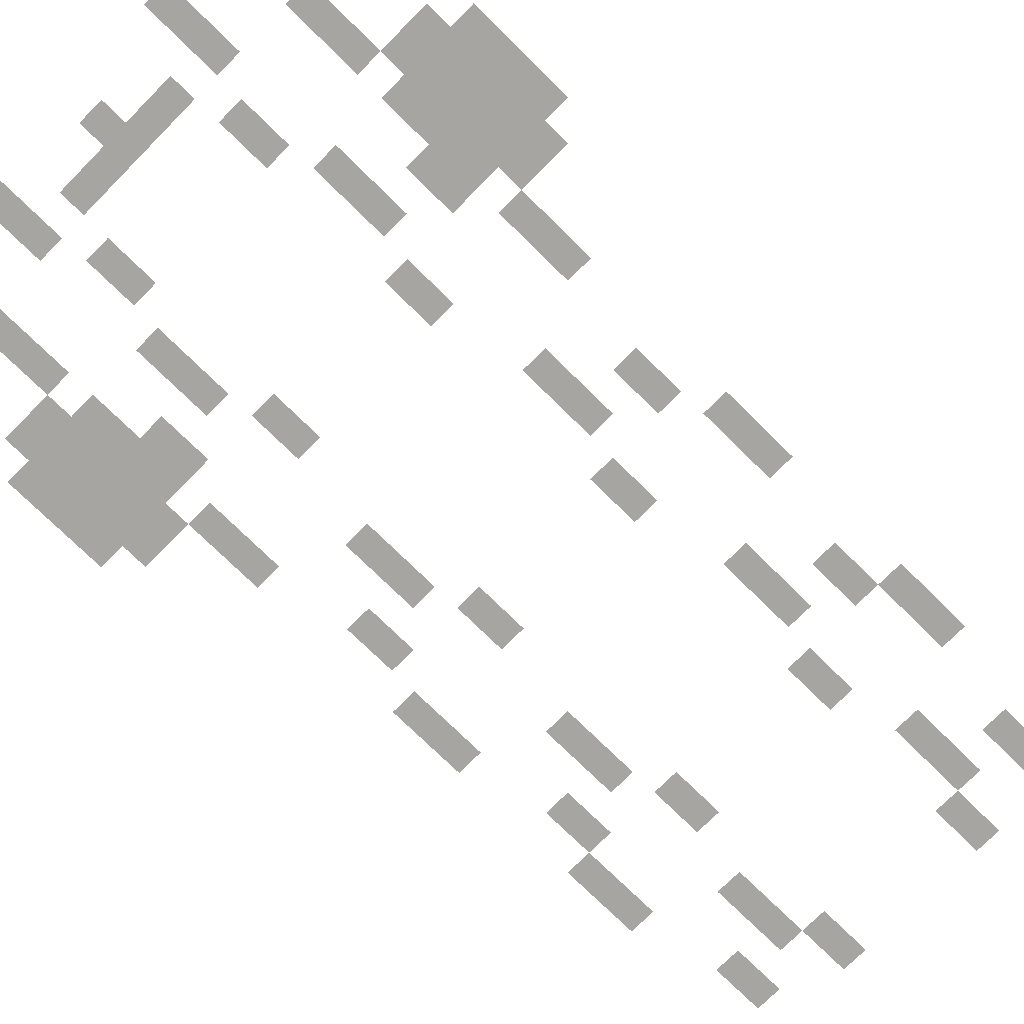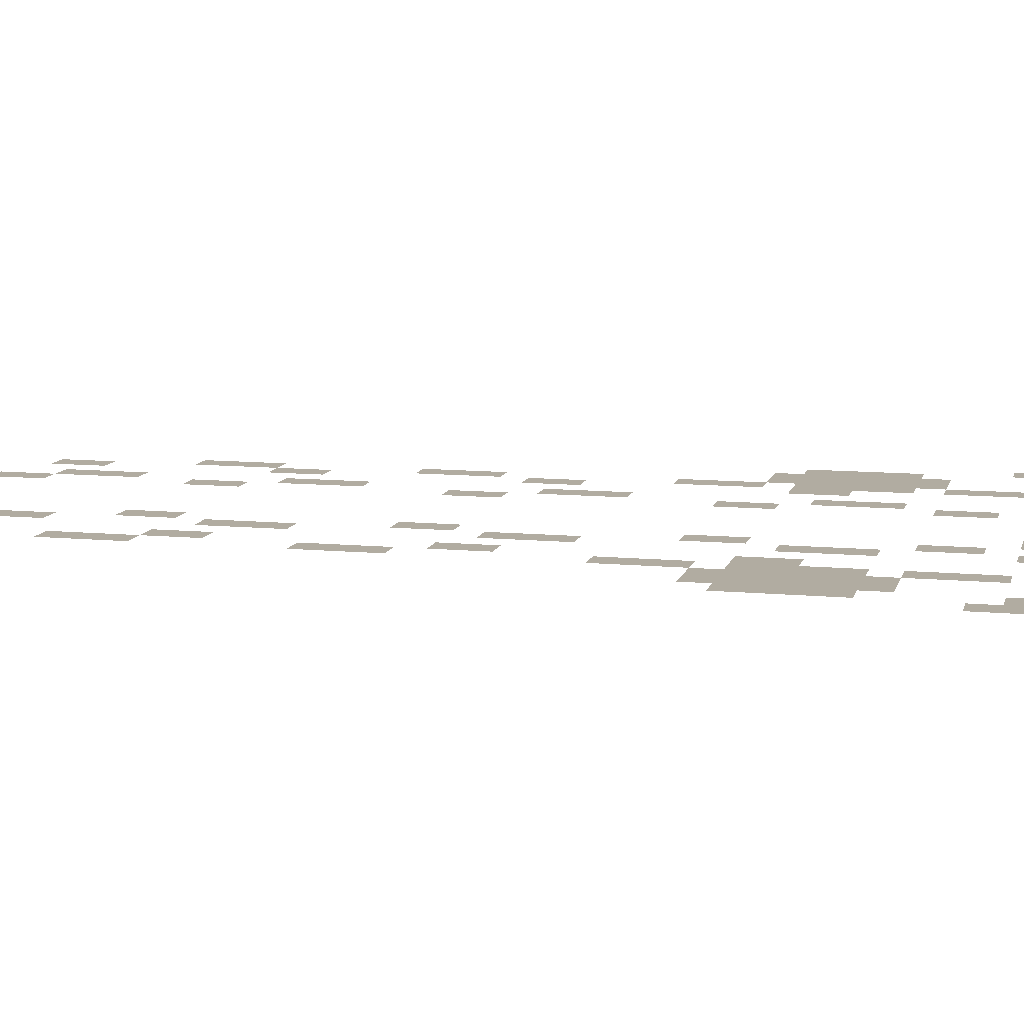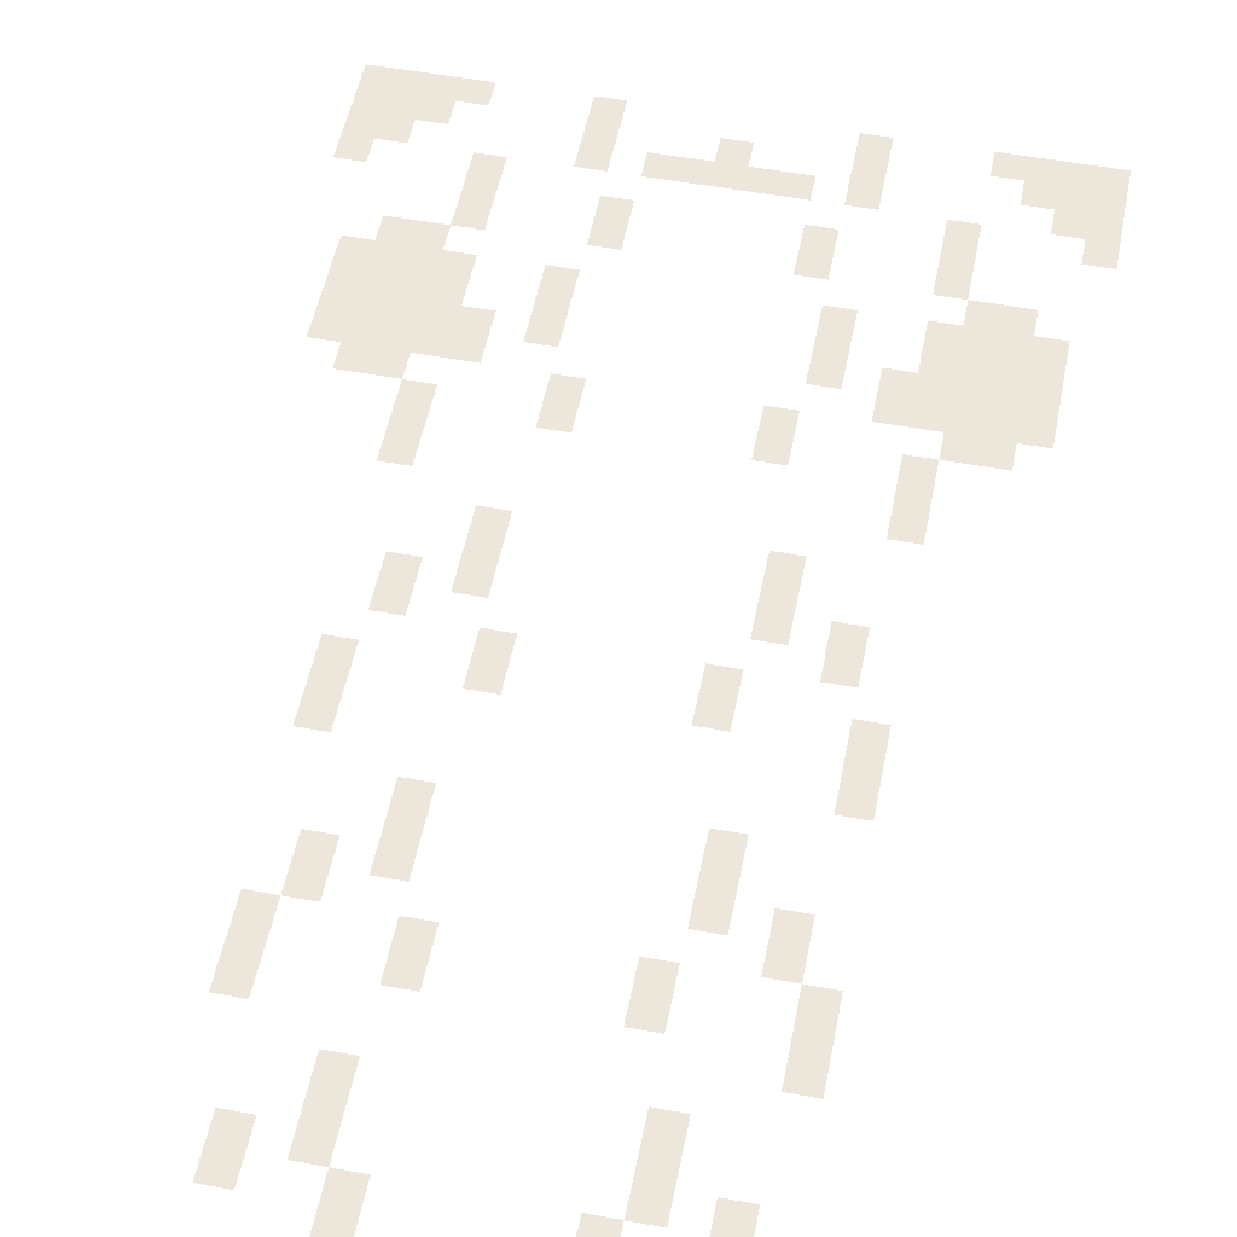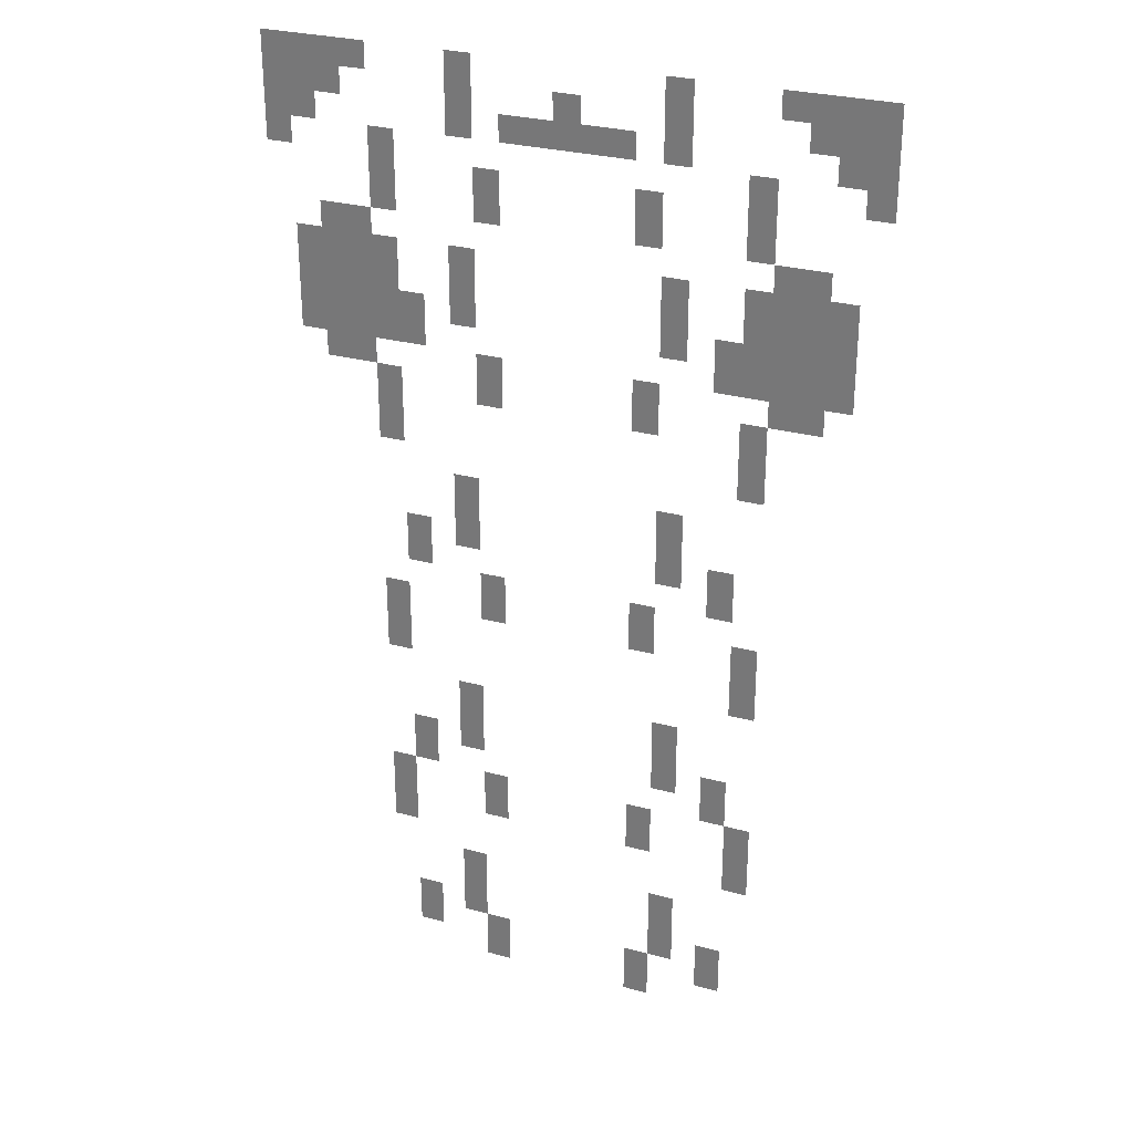
<metadata>
{"format":"obj","ext":"obj","renderer":"f3d","projection":"perspective","resolution":1024,"background":"white","views":[{"elev":-73.8,"azim":-134.7,"up":"+Z"},{"elev":10.2,"azim":103.7,"up":"+Z"},{"elev":52.9,"azim":11.2,"up":"+Z"},{"elev":28.7,"azim":-158.0,"up":"+Y"}]}
</metadata>
<code>
v -16 -32 0
v -32 -32 0
v -32 -16 0
v -16 -16 0
v -32 -32 0
v -48 -32 0
v -48 -16 0
v -32 -16 0
v -48 -32 0
v -64 -32 0
v -64 -16 0
v -48 -16 0
v -64 -32 0
v -80 -32 0
v -80 -16 0
v -64 -16 0
v -128 -32 0
v -144 -32 0
v -144 -16 0
v -128 -16 0
v -256 -32 0
v -272 -32 0
v -272 -16 0
v -256 -16 0
v -320 -32 0
v -336 -32 0
v -336 -16 0
v -320 -16 0
v -336 -32 0
v -352 -32 0
v -352 -16 0
v -336 -16 0
v -352 -32 0
v -368 -32 0
v -368 -16 0
v -352 -16 0
v -368 -32 0
v -384 -32 0
v -384 -16 0
v -368 -16 0
v -16 -48 0
v -32 -48 0
v -32 -32 0
v -16 -32 0
v -32 -48 0
v -48 -48 0
v -48 -32 0
v -32 -32 0
v -48 -48 0
v -64 -48 0
v -64 -32 0
v -48 -32 0
v -128 -48 0
v -144 -48 0
v -144 -32 0
v -128 -32 0
v -192 -48 0
v -208 -48 0
v -208 -32 0
v -192 -32 0
v -256 -48 0
v -272 -48 0
v -272 -32 0
v -256 -32 0
v -336 -48 0
v -352 -48 0
v -352 -32 0
v -336 -32 0
v -352 -48 0
v -368 -48 0
v -368 -32 0
v -352 -32 0
v -368 -48 0
v -384 -48 0
v -384 -32 0
v -368 -32 0
v -16 -64 0
v -32 -64 0
v -32 -48 0
v -16 -48 0
v -32 -64 0
v -48 -64 0
v -48 -48 0
v -32 -48 0
v -128 -64 0
v -144 -64 0
v -144 -48 0
v -128 -48 0
v -160 -64 0
v -176 -64 0
v -176 -48 0
v -160 -48 0
v -176 -64 0
v -192 -64 0
v -192 -48 0
v -176 -48 0
v -192 -64 0
v -208 -64 0
v -208 -48 0
v -192 -48 0
v -208 -64 0
v -224 -64 0
v -224 -48 0
v -208 -48 0
v -224 -64 0
v -240 -64 0
v -240 -48 0
v -224 -48 0
v -256 -64 0
v -272 -64 0
v -272 -48 0
v -256 -48 0
v -352 -64 0
v -368 -64 0
v -368 -48 0
v -352 -48 0
v -368 -64 0
v -384 -64 0
v -384 -48 0
v -368 -48 0
v -16 -80 0
v -32 -80 0
v -32 -64 0
v -16 -64 0
v -80 -80 0
v -96 -80 0
v -96 -64 0
v -80 -64 0
v -304 -80 0
v -320 -80 0
v -320 -64 0
v -304 -64 0
v -368 -80 0
v -384 -80 0
v -384 -64 0
v -368 -64 0
v -80 -96 0
v -96 -96 0
v -96 -80 0
v -80 -80 0
v -144 -96 0
v -160 -96 0
v -160 -80 0
v -144 -80 0
v -240 -96 0
v -256 -96 0
v -256 -80 0
v -240 -80 0
v -304 -96 0
v -320 -96 0
v -320 -80 0
v -304 -80 0
v -80 -112 0
v -96 -112 0
v -96 -96 0
v -80 -96 0
v -144 -112 0
v -160 -112 0
v -160 -96 0
v -144 -96 0
v -240 -112 0
v -256 -112 0
v -256 -96 0
v -240 -96 0
v -304 -112 0
v -320 -112 0
v -320 -96 0
v -304 -96 0
v -48 -128 0
v -64 -128 0
v -64 -112 0
v -48 -112 0
v -64 -128 0
v -80 -128 0
v -80 -112 0
v -64 -112 0
v -320 -128 0
v -336 -128 0
v -336 -112 0
v -320 -112 0
v -336 -128 0
v -352 -128 0
v -352 -112 0
v -336 -112 0
v -32 -144 0
v -48 -144 0
v -48 -128 0
v -32 -128 0
v -48 -144 0
v -64 -144 0
v -64 -128 0
v -48 -128 0
v -64 -144 0
v -80 -144 0
v -80 -128 0
v -64 -128 0
v -80 -144 0
v -96 -144 0
v -96 -128 0
v -80 -128 0
v -128 -144 0
v -144 -144 0
v -144 -128 0
v -128 -128 0
v -256 -144 0
v -272 -144 0
v -272 -128 0
v -256 -128 0
v -304 -144 0
v -320 -144 0
v -320 -128 0
v -304 -128 0
v -320 -144 0
v -336 -144 0
v -336 -128 0
v -320 -128 0
v -336 -144 0
v -352 -144 0
v -352 -128 0
v -336 -128 0
v -352 -144 0
v -368 -144 0
v -368 -128 0
v -352 -128 0
v -32 -160 0
v -48 -160 0
v -48 -144 0
v -32 -144 0
v -48 -160 0
v -64 -160 0
v -64 -144 0
v -48 -144 0
v -64 -160 0
v -80 -160 0
v -80 -144 0
v -64 -144 0
v -80 -160 0
v -96 -160 0
v -96 -144 0
v -80 -144 0
v -128 -160 0
v -144 -160 0
v -144 -144 0
v -128 -144 0
v -256 -160 0
v -272 -160 0
v -272 -144 0
v -256 -144 0
v -304 -160 0
v -320 -160 0
v -320 -144 0
v -304 -144 0
v -320 -160 0
v -336 -160 0
v -336 -144 0
v -320 -144 0
v -336 -160 0
v -352 -160 0
v -352 -144 0
v -336 -144 0
v -352 -160 0
v -368 -160 0
v -368 -144 0
v -352 -144 0
v -32 -176 0
v -48 -176 0
v -48 -160 0
v -32 -160 0
v -48 -176 0
v -64 -176 0
v -64 -160 0
v -48 -160 0
v -64 -176 0
v -80 -176 0
v -80 -160 0
v -64 -160 0
v -80 -176 0
v -96 -176 0
v -96 -160 0
v -80 -160 0
v -96 -176 0
v -112 -176 0
v -112 -160 0
v -96 -160 0
v -128 -176 0
v -144 -176 0
v -144 -160 0
v -128 -160 0
v -256 -176 0
v -272 -176 0
v -272 -160 0
v -256 -160 0
v -288 -176 0
v -304 -176 0
v -304 -160 0
v -288 -160 0
v -304 -176 0
v -320 -176 0
v -320 -160 0
v -304 -160 0
v -320 -176 0
v -336 -176 0
v -336 -160 0
v -320 -160 0
v -336 -176 0
v -352 -176 0
v -352 -160 0
v -336 -160 0
v -352 -176 0
v -368 -176 0
v -368 -160 0
v -352 -160 0
v -32 -192 0
v -48 -192 0
v -48 -176 0
v -32 -176 0
v -48 -192 0
v -64 -192 0
v -64 -176 0
v -48 -176 0
v -64 -192 0
v -80 -192 0
v -80 -176 0
v -64 -176 0
v -80 -192 0
v -96 -192 0
v -96 -176 0
v -80 -176 0
v -96 -192 0
v -112 -192 0
v -112 -176 0
v -96 -176 0
v -288 -192 0
v -304 -192 0
v -304 -176 0
v -288 -176 0
v -304 -192 0
v -320 -192 0
v -320 -176 0
v -304 -176 0
v -320 -192 0
v -336 -192 0
v -336 -176 0
v -320 -176 0
v -336 -192 0
v -352 -192 0
v -352 -176 0
v -336 -176 0
v -352 -192 0
v -368 -192 0
v -368 -176 0
v -352 -176 0
v -48 -208 0
v -64 -208 0
v -64 -192 0
v -48 -192 0
v -64 -208 0
v -80 -208 0
v -80 -192 0
v -64 -192 0
v -144 -208 0
v -160 -208 0
v -160 -192 0
v -144 -192 0
v -240 -208 0
v -256 -208 0
v -256 -192 0
v -240 -192 0
v -320 -208 0
v -336 -208 0
v -336 -192 0
v -320 -192 0
v -336 -208 0
v -352 -208 0
v -352 -192 0
v -336 -192 0
v -80 -224 0
v -96 -224 0
v -96 -208 0
v -80 -208 0
v -144 -224 0
v -160 -224 0
v -160 -208 0
v -144 -208 0
v -240 -224 0
v -256 -224 0
v -256 -208 0
v -240 -208 0
v -304 -224 0
v -320 -224 0
v -320 -208 0
v -304 -208 0
v -80 -240 0
v -96 -240 0
v -96 -224 0
v -80 -224 0
v -304 -240 0
v -320 -240 0
v -320 -224 0
v -304 -224 0
v -80 -256 0
v -96 -256 0
v -96 -240 0
v -80 -240 0
v -304 -256 0
v -320 -256 0
v -320 -240 0
v -304 -240 0
v -128 -288 0
v -144 -288 0
v -144 -272 0
v -128 -272 0
v -256 -288 0
v -272 -288 0
v -272 -272 0
v -256 -272 0
v -128 -304 0
v -144 -304 0
v -144 -288 0
v -128 -288 0
v -256 -304 0
v -272 -304 0
v -272 -288 0
v -256 -288 0
v -96 -320 0
v -112 -320 0
v -112 -304 0
v -96 -304 0
v -128 -320 0
v -144 -320 0
v -144 -304 0
v -128 -304 0
v -256 -320 0
v -272 -320 0
v -272 -304 0
v -256 -304 0
v -288 -320 0
v -304 -320 0
v -304 -304 0
v -288 -304 0
v -96 -336 0
v -112 -336 0
v -112 -320 0
v -96 -320 0
v -288 -336 0
v -304 -336 0
v -304 -320 0
v -288 -320 0
v -144 -352 0
v -160 -352 0
v -160 -336 0
v -144 -336 0
v -240 -352 0
v -256 -352 0
v -256 -336 0
v -240 -336 0
v -80 -368 0
v -96 -368 0
v -96 -352 0
v -80 -352 0
v -144 -368 0
v -160 -368 0
v -160 -352 0
v -144 -352 0
v -240 -368 0
v -256 -368 0
v -256 -352 0
v -240 -352 0
v -304 -368 0
v -320 -368 0
v -320 -352 0
v -304 -352 0
v -80 -384 0
v -96 -384 0
v -96 -368 0
v -80 -368 0
v -304 -384 0
v -320 -384 0
v -320 -368 0
v -304 -368 0
v -80 -400 0
v -96 -400 0
v -96 -384 0
v -80 -384 0
v -304 -400 0
v -320 -400 0
v -320 -384 0
v -304 -384 0
v -128 -432 0
v -144 -432 0
v -144 -416 0
v -128 -416 0
v -256 -432 0
v -272 -432 0
v -272 -416 0
v -256 -416 0
v -128 -448 0
v -144 -448 0
v -144 -432 0
v -128 -432 0
v -256 -448 0
v -272 -448 0
v -272 -432 0
v -256 -432 0
v -96 -464 0
v -112 -464 0
v -112 -448 0
v -96 -448 0
v -128 -464 0
v -144 -464 0
v -144 -448 0
v -128 -448 0
v -256 -464 0
v -272 -464 0
v -272 -448 0
v -256 -448 0
v -288 -464 0
v -304 -464 0
v -304 -448 0
v -288 -448 0
v -96 -480 0
v -112 -480 0
v -112 -464 0
v -96 -464 0
v -288 -480 0
v -304 -480 0
v -304 -464 0
v -288 -464 0
v -80 -496 0
v -96 -496 0
v -96 -480 0
v -80 -480 0
v -144 -496 0
v -160 -496 0
v -160 -480 0
v -144 -480 0
v -240 -496 0
v -256 -496 0
v -256 -480 0
v -240 -480 0
v -304 -496 0
v -320 -496 0
v -320 -480 0
v -304 -480 0
v -80 -512 0
v -96 -512 0
v -96 -496 0
v -80 -496 0
v -144 -512 0
v -160 -512 0
v -160 -496 0
v -144 -496 0
v -240 -512 0
v -256 -512 0
v -256 -496 0
v -240 -496 0
v -304 -512 0
v -320 -512 0
v -320 -496 0
v -304 -496 0
v -80 -528 0
v -96 -528 0
v -96 -512 0
v -80 -512 0
v -304 -528 0
v -320 -528 0
v -320 -512 0
v -304 -512 0
v -128 -560 0
v -144 -560 0
v -144 -544 0
v -128 -544 0
v -256 -560 0
v -272 -560 0
v -272 -544 0
v -256 -544 0
v -128 -576 0
v -144 -576 0
v -144 -560 0
v -128 -560 0
v -256 -576 0
v -272 -576 0
v -272 -560 0
v -256 -560 0
v -96 -592 0
v -112 -592 0
v -112 -576 0
v -96 -576 0
v -128 -592 0
v -144 -592 0
v -144 -576 0
v -128 -576 0
v -256 -592 0
v -272 -592 0
v -272 -576 0
v -256 -576 0
v -288 -592 0
v -304 -592 0
v -304 -576 0
v -288 -576 0
v -96 -608 0
v -112 -608 0
v -112 -592 0
v -96 -592 0
v -144 -608 0
v -160 -608 0
v -160 -592 0
v -144 -592 0
v -240 -608 0
v -256 -608 0
v -256 -592 0
v -240 -592 0
v -288 -608 0
v -304 -608 0
v -304 -592 0
v -288 -592 0
v -144 -624 0
v -160 -624 0
v -160 -608 0
v -144 -608 0
v -240 -624 0
v -256 -624 0
v -256 -608 0
v -240 -608 0
g Castle_mesh_0002
f 1 2 3 4
f 5 6 7 8
f 9 10 11 12
f 13 14 15 16
f 17 18 19 20
f 21 22 23 24
f 25 26 27 28
f 29 30 31 32
f 33 34 35 36
f 37 38 39 40
f 41 42 43 44
f 45 46 47 48
f 49 50 51 52
f 53 54 55 56
f 57 58 59 60
f 61 62 63 64
f 65 66 67 68
f 69 70 71 72
f 73 74 75 76
f 77 78 79 80
f 81 82 83 84
f 85 86 87 88
f 89 90 91 92
f 93 94 95 96
f 97 98 99 100
f 101 102 103 104
f 105 106 107 108
f 109 110 111 112
f 113 114 115 116
f 117 118 119 120
f 121 122 123 124
f 125 126 127 128
f 129 130 131 132
f 133 134 135 136
f 137 138 139 140
f 141 142 143 144
f 145 146 147 148
f 149 150 151 152
f 153 154 155 156
f 157 158 159 160
f 161 162 163 164
f 165 166 167 168
f 169 170 171 172
f 173 174 175 176
f 177 178 179 180
f 181 182 183 184
f 185 186 187 188
f 189 190 191 192
f 193 194 195 196
f 197 198 199 200
f 201 202 203 204
f 205 206 207 208
f 209 210 211 212
f 213 214 215 216
f 217 218 219 220
f 221 222 223 224
f 225 226 227 228
f 229 230 231 232
f 233 234 235 236
f 237 238 239 240
f 241 242 243 244
f 245 246 247 248
f 249 250 251 252
f 253 254 255 256
f 257 258 259 260
f 261 262 263 264
f 265 266 267 268
f 269 270 271 272
f 273 274 275 276
f 277 278 279 280
f 281 282 283 284
f 285 286 287 288
f 289 290 291 292
f 293 294 295 296
f 297 298 299 300
f 301 302 303 304
f 305 306 307 308
f 309 310 311 312
f 313 314 315 316
f 317 318 319 320
f 321 322 323 324
f 325 326 327 328
f 329 330 331 332
f 333 334 335 336
f 337 338 339 340
f 341 342 343 344
f 345 346 347 348
f 349 350 351 352
f 353 354 355 356
f 357 358 359 360
f 361 362 363 364
f 365 366 367 368
f 369 370 371 372
f 373 374 375 376
f 377 378 379 380
f 381 382 383 384
f 385 386 387 388
f 389 390 391 392
f 393 394 395 396
f 397 398 399 400
f 401 402 403 404
f 405 406 407 408
f 409 410 411 412
f 413 414 415 416
f 417 418 419 420
f 421 422 423 424
f 425 426 427 428
f 429 430 431 432
f 433 434 435 436
f 437 438 439 440
f 441 442 443 444
f 445 446 447 448
f 449 450 451 452
f 453 454 455 456
f 457 458 459 460
f 461 462 463 464
f 465 466 467 468
f 469 470 471 472
f 473 474 475 476
f 477 478 479 480
f 481 482 483 484
f 485 486 487 488
f 489 490 491 492
f 493 494 495 496
f 497 498 499 500
f 501 502 503 504
f 505 506 507 508
f 509 510 511 512
f 513 514 515 516
f 517 518 519 520
f 521 522 523 524
f 525 526 527 528
f 529 530 531 532
f 533 534 535 536
f 537 538 539 540
f 541 542 543 544
f 545 546 547 548
f 549 550 551 552
f 553 554 555 556
f 557 558 559 560
f 561 562 563 564
f 565 566 567 568
f 569 570 571 572
f 573 574 575 576
f 577 578 579 580
f 581 582 583 584
f 585 586 587 588
f 589 590 591 592
f 593 594 595 596
f 597 598 599 600
f 601 602 603 604
f 605 606 607 608
f 609 610 611 612
f 613 614 615 616
f 617 618 619 620
f 621 622 623 624

</code>
